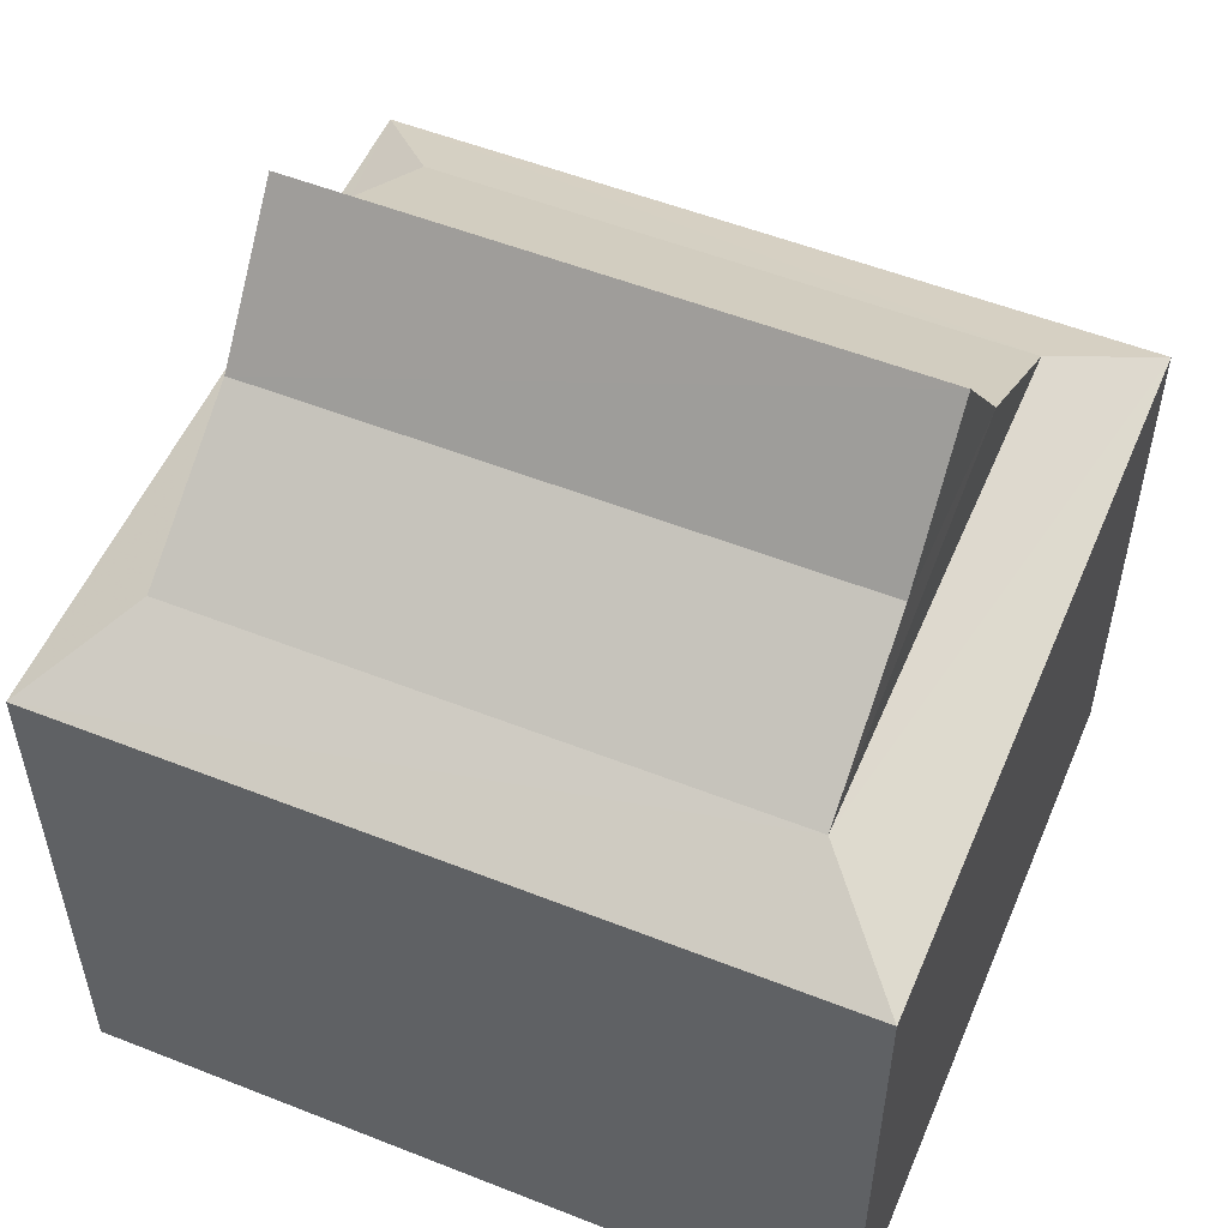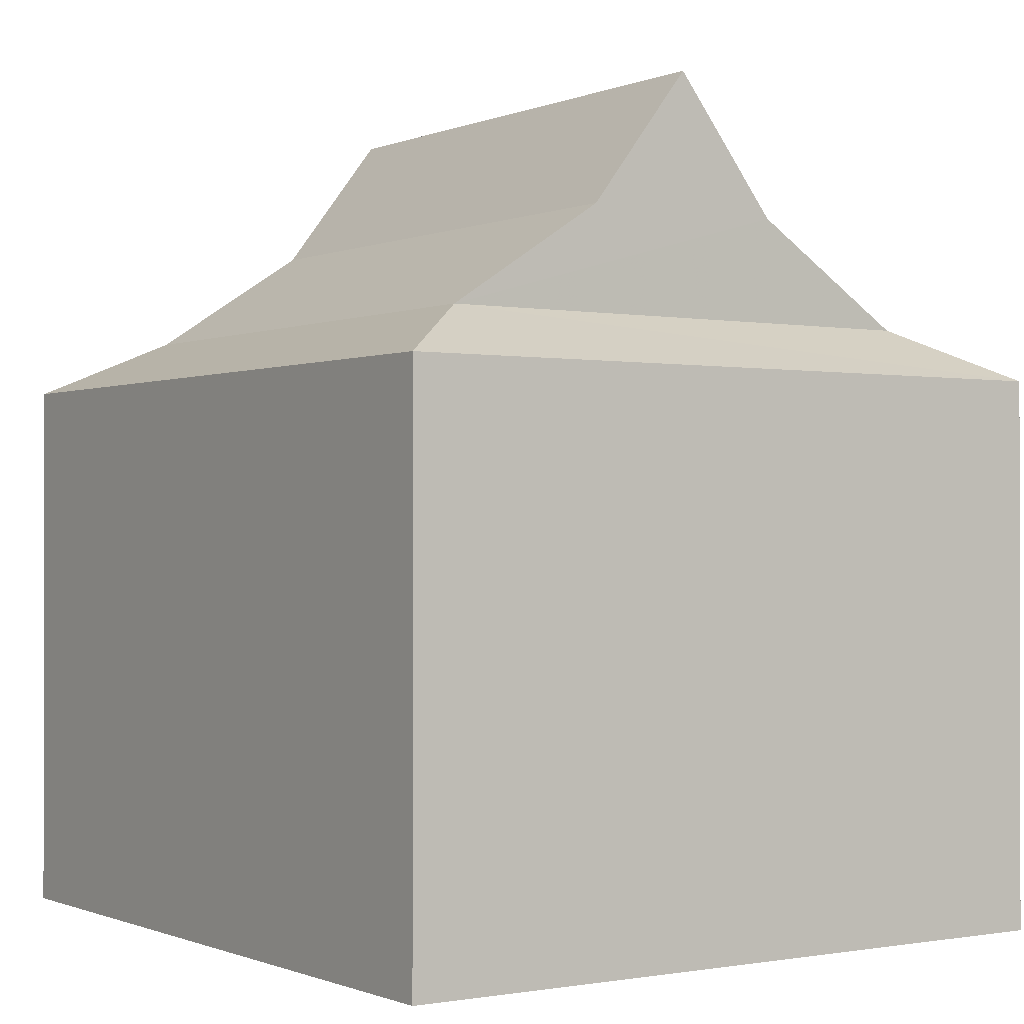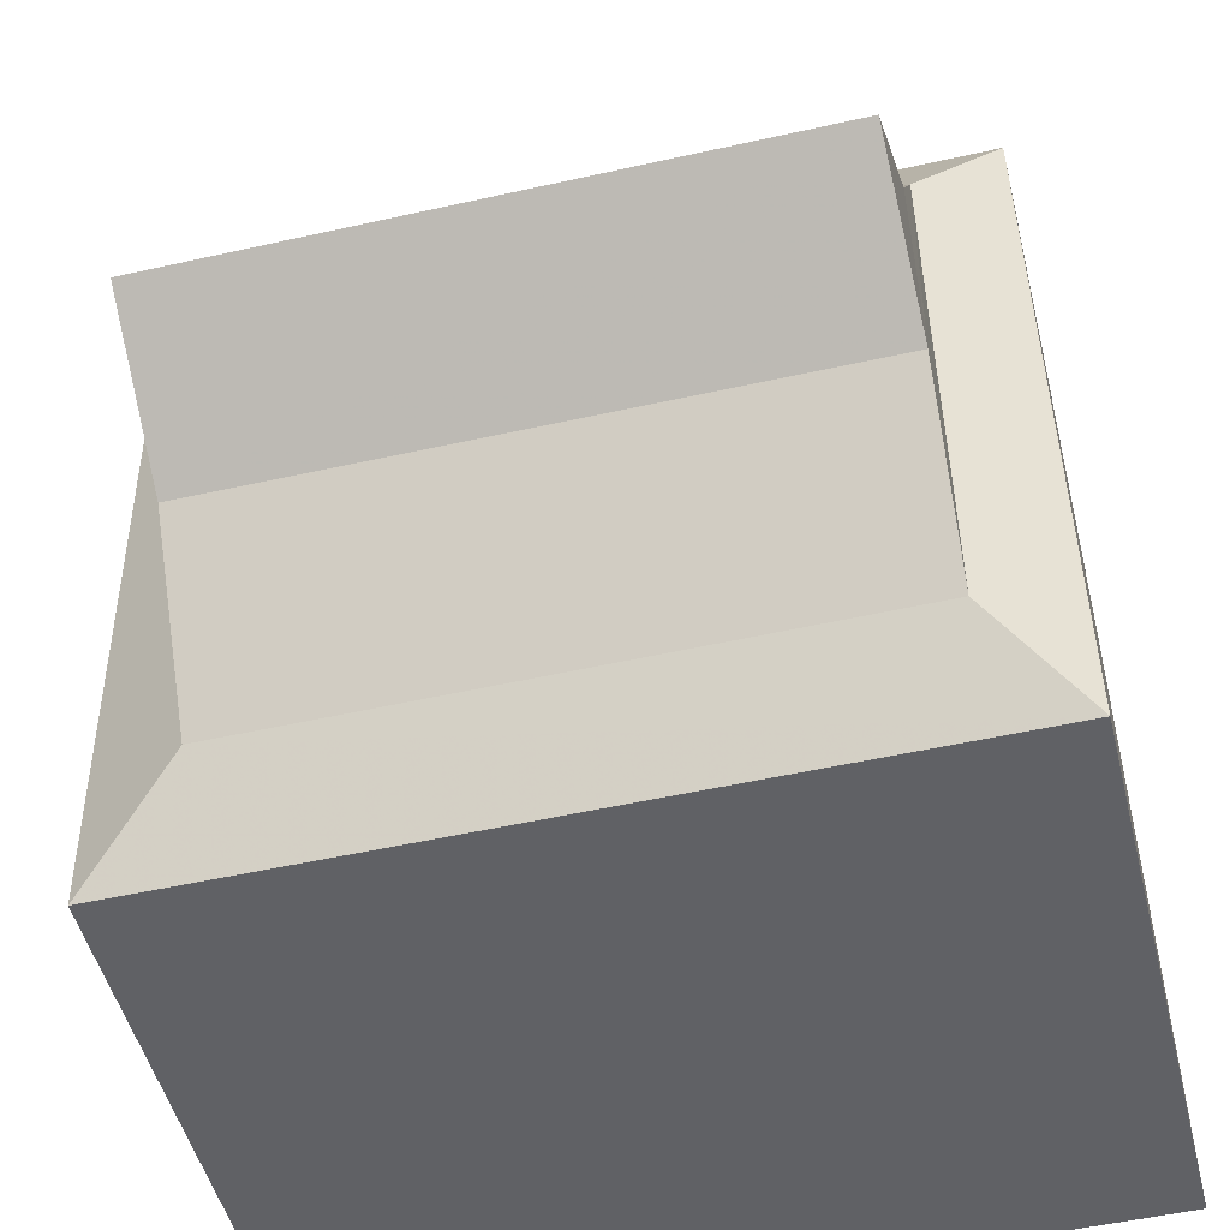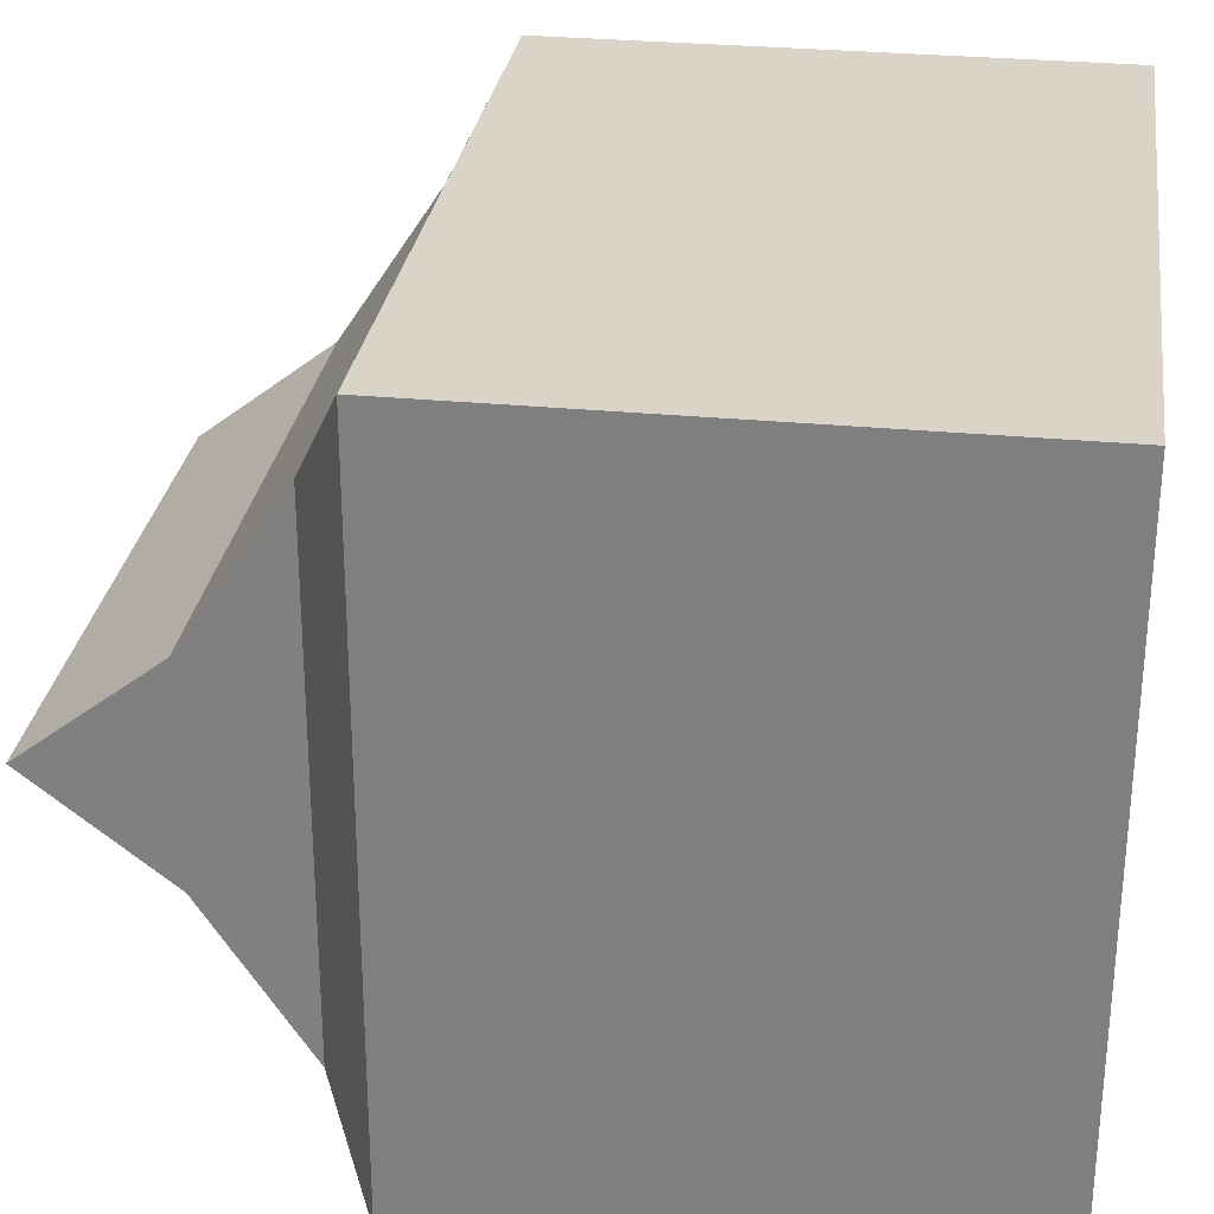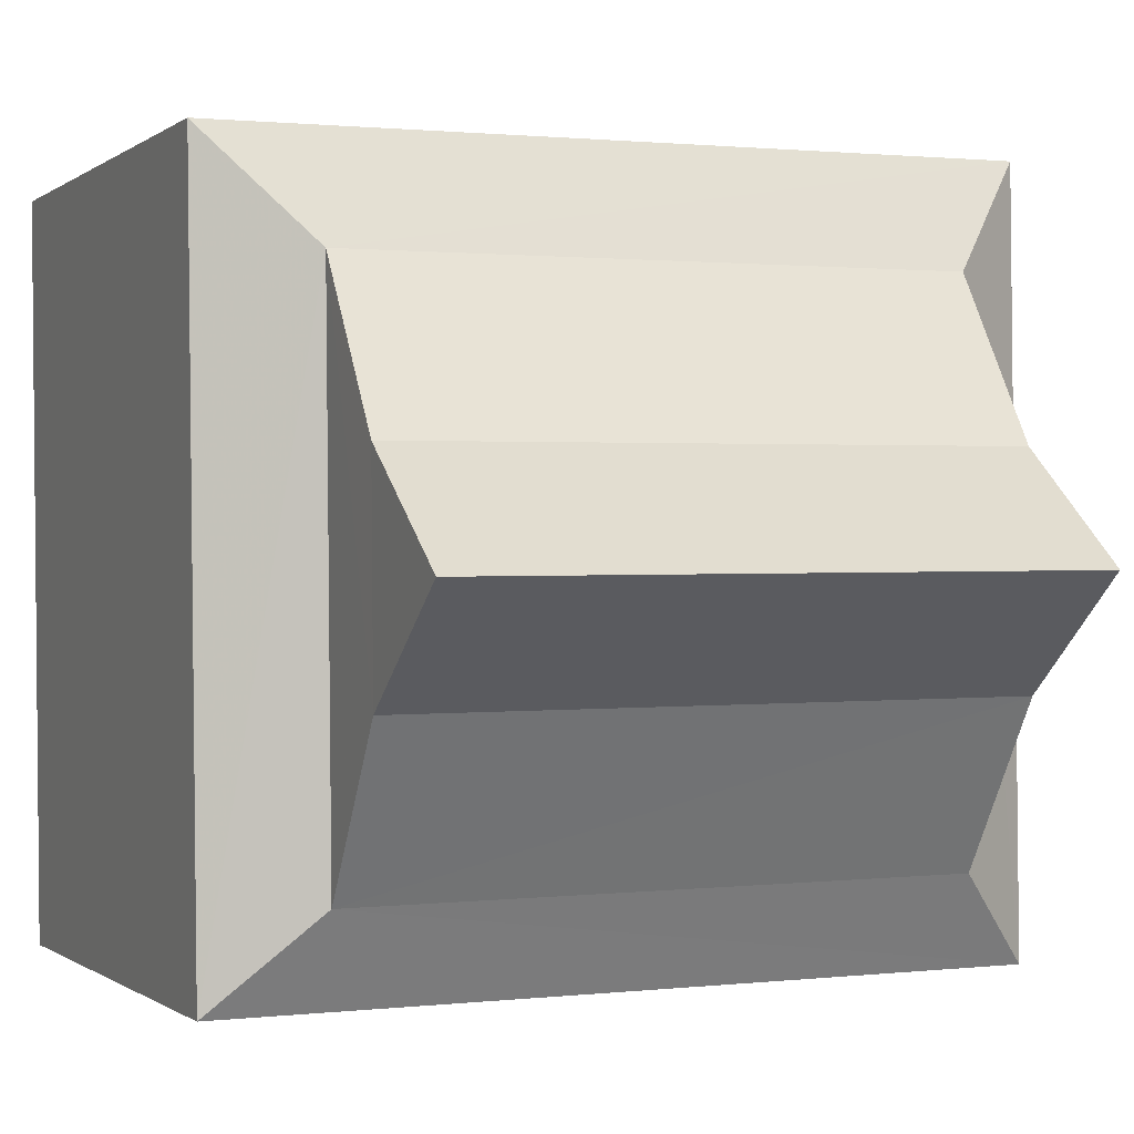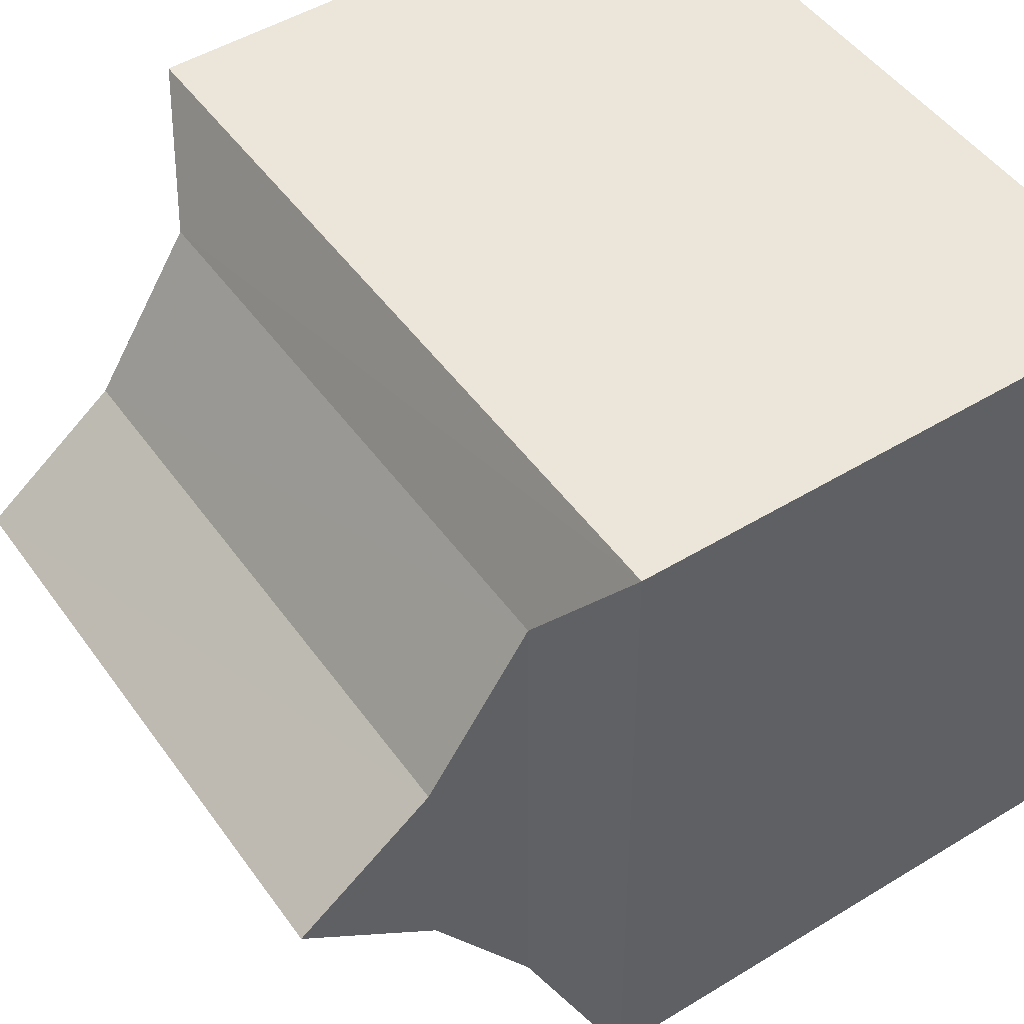
<metadata>
{"format":"obj","ext":"obj","renderer":"f3d","projection":"perspective","resolution":1024,"background":"white","views":[{"elev":53.6,"azim":-156.5,"up":"+Z"},{"elev":-0.6,"azim":-123.6,"up":"+Z"},{"elev":-48.9,"azim":13.7,"up":"+Y"},{"elev":29.4,"azim":98.1,"up":"+Y"},{"elev":-0.4,"azim":-23.1,"up":"+Y"},{"elev":49.3,"azim":56.0,"up":"+Y"}]}
</metadata>
<code>
v -2.232e+05 -1.276e+05 16.89
v -2.232e+05 -1.277e+05 16.89
v -2.232e+05 -1.277e+05 16.89
v -2.232e+05 -1.276e+05 16.89
v -2.232e+05 -1.277e+05 25.36
v -2.232e+05 -1.276e+05 26.18
v -2.232e+05 -1.276e+05 25.36
v -2.232e+05 -1.277e+05 26.18
v -2.232e+05 -1.276e+05 26.18
v -2.232e+05 -1.277e+05 27.76
v -2.232e+05 -1.277e+05 27.76
v -2.232e+05 -1.277e+05 29.83
v -2.232e+05 -1.277e+05 29.83
v -2.232e+05 -1.277e+05 26.18
v -2.232e+05 -1.277e+05 25.36
v -2.232e+05 -1.276e+05 25.36
v -2.232e+05 -1.277e+05 27.76
v -2.232e+05 -1.277e+05 27.76
f 1 2 3
f 4 1 3
f 5 6 7
f 5 8 6
f 9 6 10
f 11 9 10
f 11 10 12
f 13 11 12
f 9 14 15
f 16 9 15
f 17 18 13
f 12 17 13
f 8 15 14
f 8 5 15
f 8 14 18
f 17 8 18
f 16 7 6
f 9 16 6
f 13 18 11
f 11 18 9
f 18 14 9
f 6 8 17
f 10 6 17
f 12 10 17
f 15 2 1
f 16 15 1
f 16 1 4
f 7 16 4
f 5 3 2
f 15 5 2
f 5 4 3
f 5 7 4

</code>
